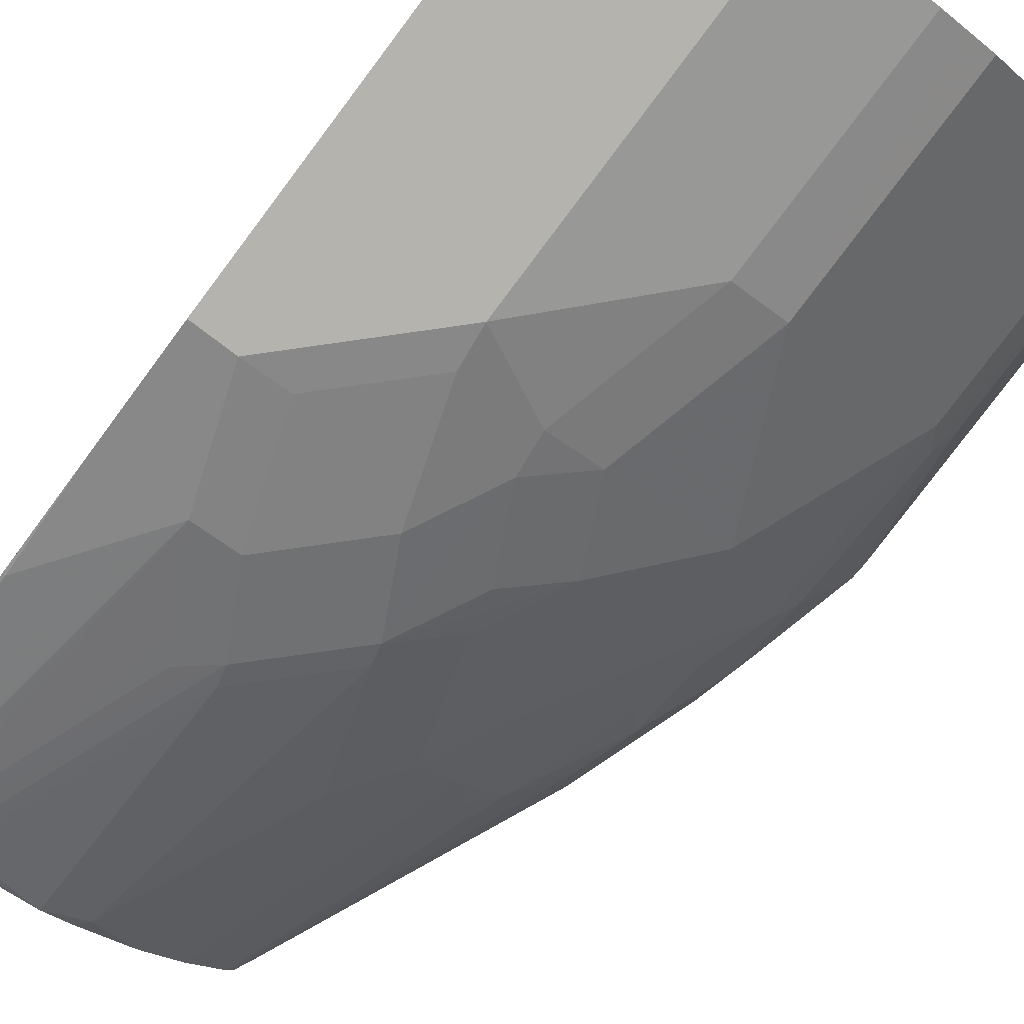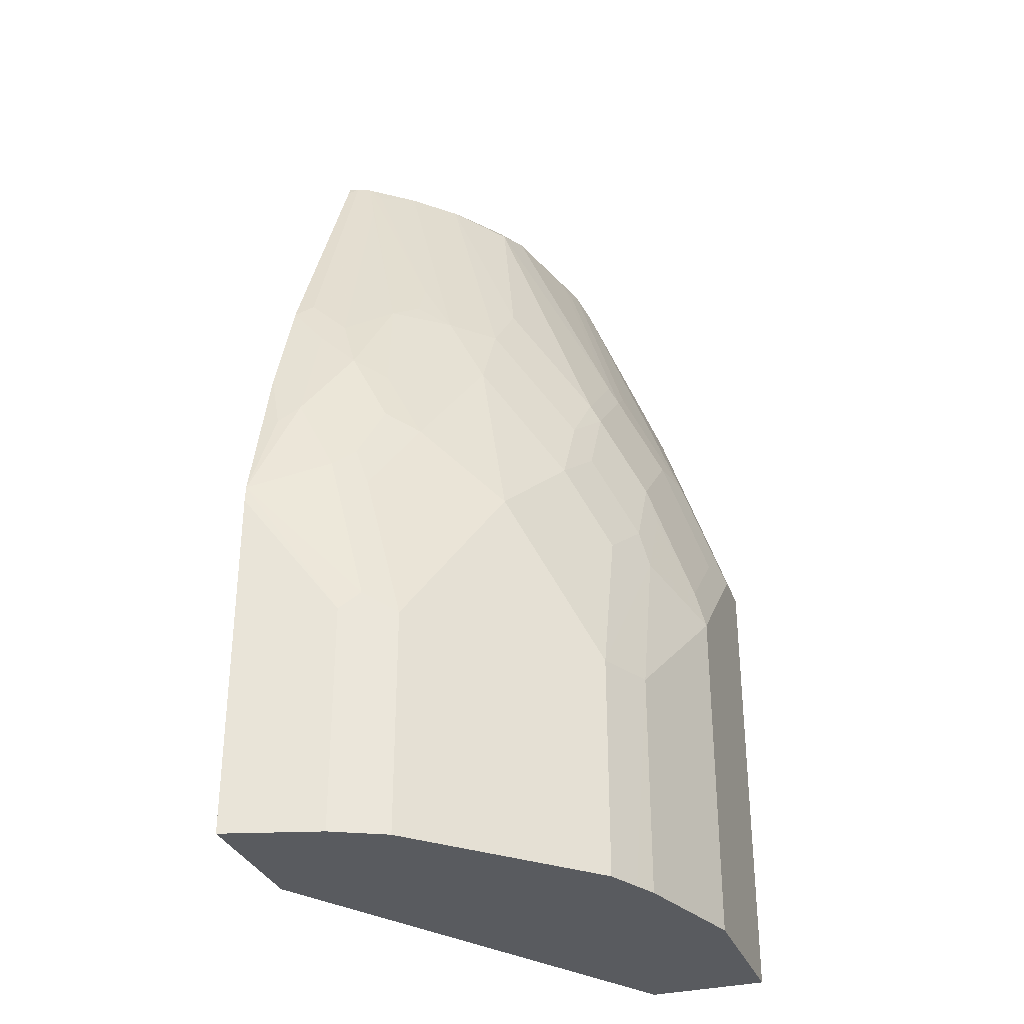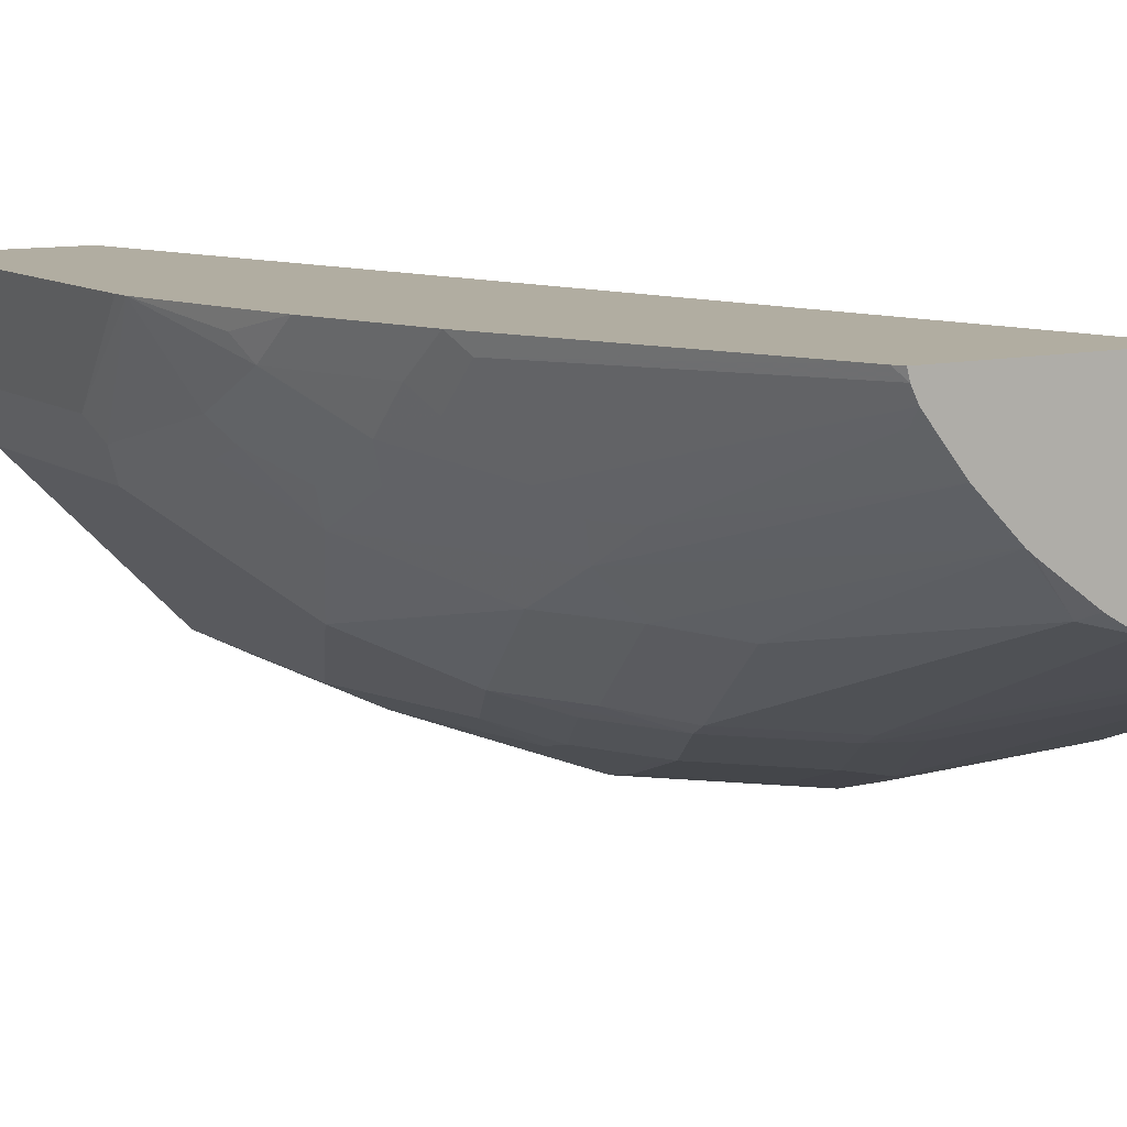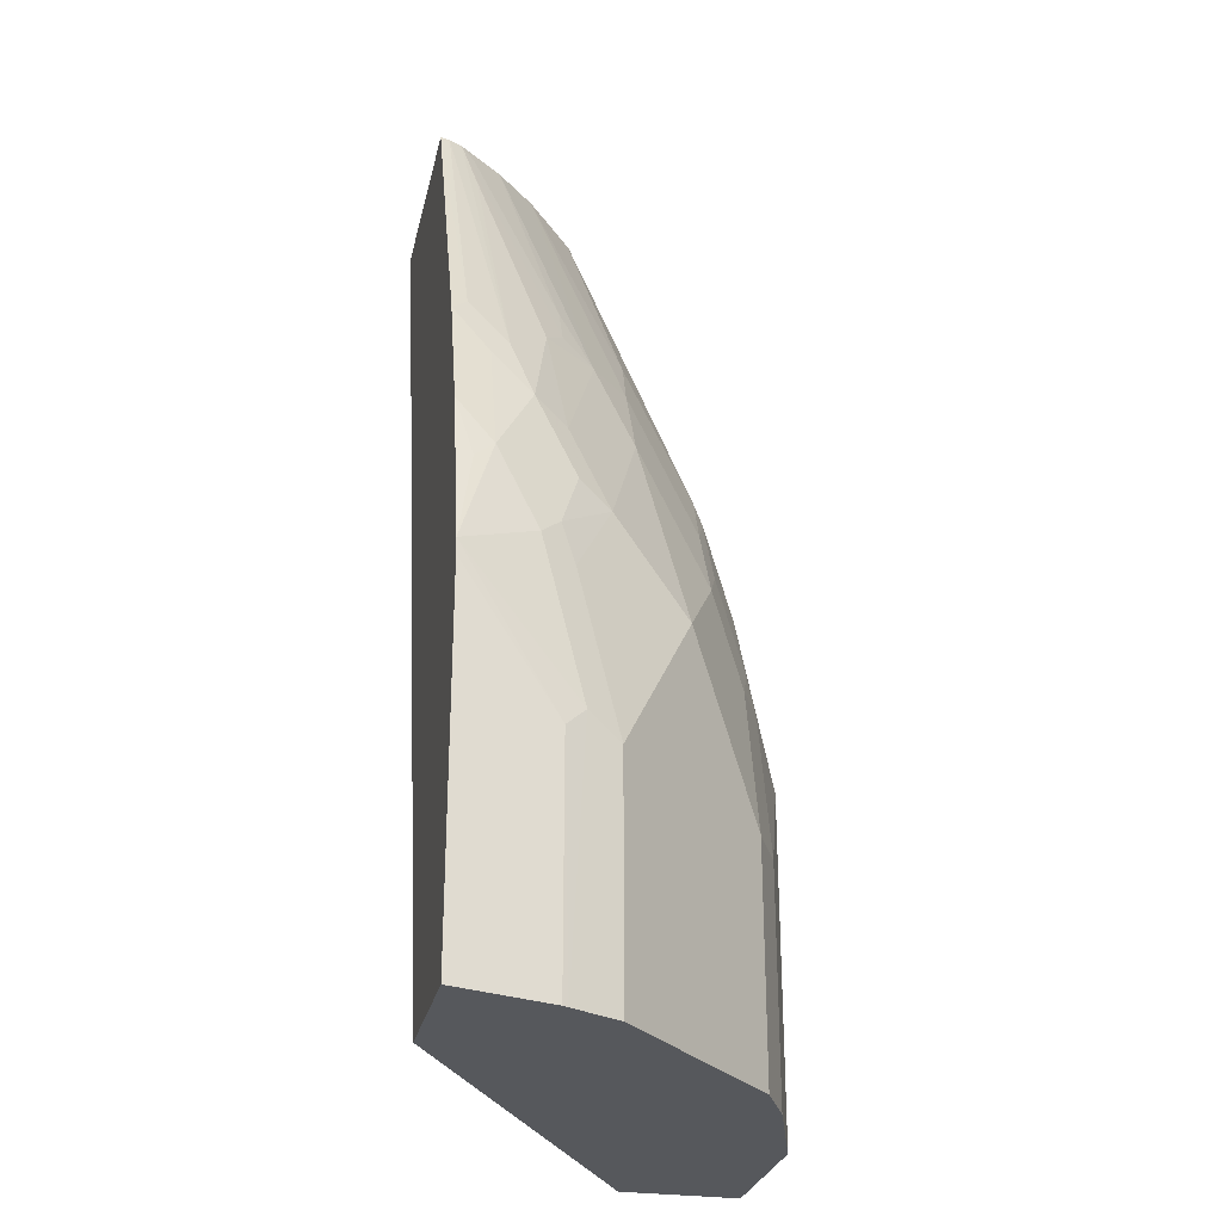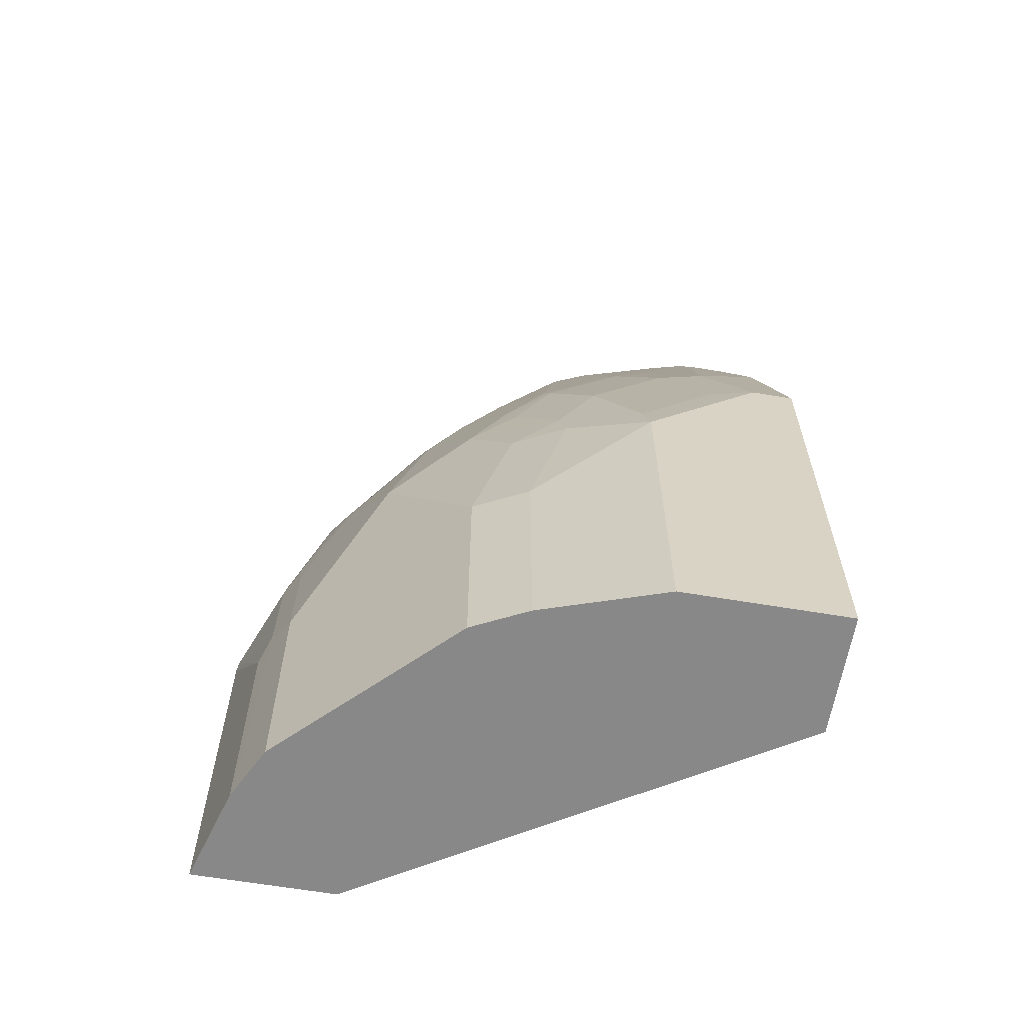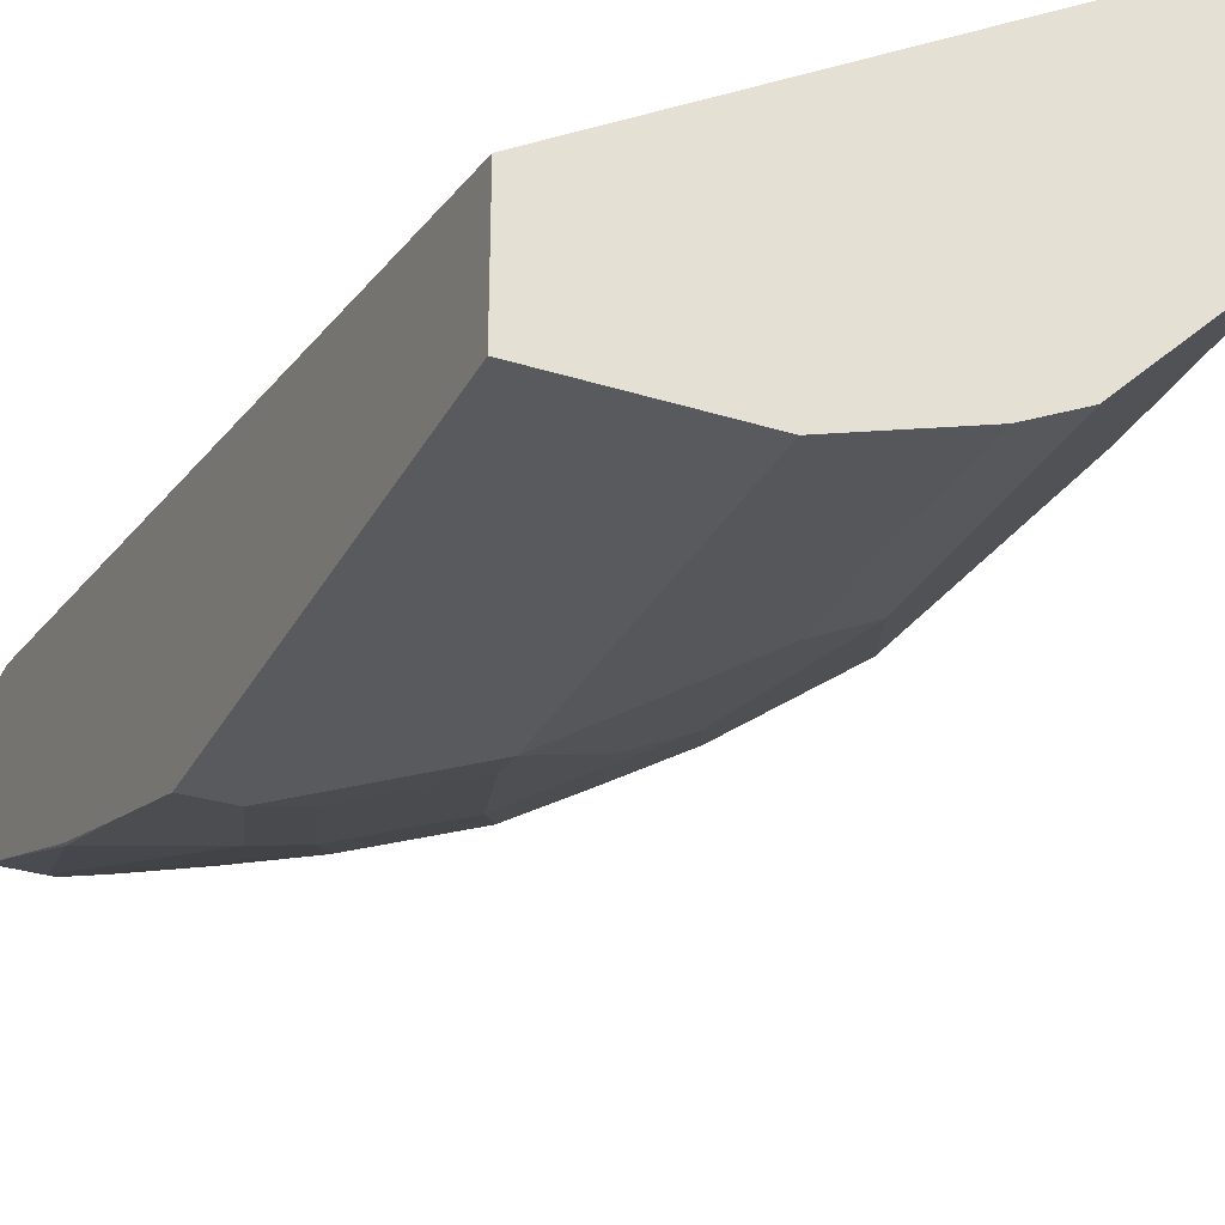
<metadata>
{"format":"obj","ext":"obj","renderer":"f3d","projection":"perspective","resolution":1024,"background":"white","views":[{"elev":-79.9,"azim":143.0,"up":"+Y"},{"elev":-32.6,"azim":-70.7,"up":"+Z"},{"elev":10.3,"azim":-31.1,"up":"+Y"},{"elev":-28.0,"azim":-102.5,"up":"+Z"},{"elev":-62.7,"azim":-9.7,"up":"+Z"},{"elev":-31.1,"azim":155.9,"up":"+Y"}]}
</metadata>
<code>
v -0.2816 -0.09459 -0.2015
v -0.2097 -0.09459 -0.2015
v -0.2672 -0.1439 -0.2015
v -0.2816 -0.09459 -0.01646
v 0.001413 -0.2261 -0.2015
v -0.07012 -0.09459 0.2844
v 0.001413 -0.1231 0.2686
v 0.001413 -0.1233 0.2672
v -0.2659 -0.1466 -0.2015
v -0.2672 -0.1439 -0.08218
v -0.2811 -0.09459 -0.008181
v 0.001413 -0.2878 -0.2015
v -0.1759 -0.09459 0.2844
v 0.001413 -0.1231 0.2844
v -0.2535 -0.1713 -0.2015
v -0.2535 -0.1713 -0.08218
v -0.2621 -0.1542 -0.07191
v -0.2621 -0.1336 0.01032
v -0.2621 -0.1131 0.05136
v -0.2672 -0.1028 0.04114
v -0.2605 -0.09459 0.074
v -0.08222 -0.2878 -0.2015
v 0.001413 -0.2878 0.04114
v -0.1783 -0.09459 0.2795
v -0.1747 -0.09936 0.2844
v 0.001413 -0.197 0.2844
v -0.1713 -0.2535 -0.2015
v -0.1713 -0.2535 -0.08218
v -0.2124 -0.2124 4.707e-05
v -0.2535 -0.1508 4.707e-05
v -0.2544 -0.1439 0.02059
v -0.2544 -0.1233 0.06164
v -0.2415 -0.1336 0.09245
v -0.2415 -0.1131 0.113
v -0.24 -0.09459 0.1356
v -0.1439 -0.2672 -0.2015
v -0.08222 -0.2878 -0.02055
v 0.001413 -0.2672 0.1028
v -0.02056 -0.2878 0.04114
v -0.2338 -0.1028 0.1439
v -0.173 -0.1028 0.2844
v -0.2338 -0.1233 0.1233
v -0.02399 -0.197 0.2844
v 0.001413 -0.1987 0.2809
v -0.1549 -0.2617 -0.2015
v -0.1439 -0.2672 -0.08218
v -0.1233 -0.2672 4.707e-05
v -0.1507 -0.2535 4.707e-05
v -0.1713 -0.233 0.04114
v -0.1918 -0.1918 0.1028
v -0.233 -0.1713 0.04114
v -0.2415 -0.1542 0.05136
v -0.2133 -0.1439 0.1439
v -0.233 -0.1508 0.08218
v -0.06167 -0.2878 4.707e-05
v -0.0848 -0.2826 4.707e-05
v 0.001413 -0.2464 0.1641
v -2.748e-05 -0.2467 0.1644
v -0.04111 -0.2672 0.1028
v -0.04369 -0.2826 0.04114
v -0.1713 -0.1062 0.2844
v -0.1799 -0.1131 0.2569
v -0.08823 -0.1799 0.2844
v -0.02743 -0.1987 0.2809
v 0.001413 -0.2048 0.2686
v -0.1028 -0.2672 0.04114
v -0.1259 -0.2621 0.02059
v -0.1464 -0.2415 0.06164
v -0.1259 -0.2415 0.1028
v -0.1507 -0.233 0.08218
v -0.1713 -0.1918 0.1439
v -0.1918 -0.1713 0.1439
v -0.2004 -0.1542 0.1541
v -0.06424 -0.2621 0.1028
v -0.1054 -0.2621 0.06164
v 0.001413 -0.2055 0.2672
v -0.02056 -0.2055 0.2672
v -0.06167 -0.2467 0.1439
v -0.04798 -0.2193 0.2192
v -0.1696 -0.1131 0.2775
v -0.153 -0.129 0.2844
v -0.1901 -0.1542 0.1747
v -0.04626 -0.1953 0.2775
v -0.1028 -0.1713 0.2844
v -0.1079 -0.1747 0.2775
v -0.08738 -0.2364 0.1541
v -0.06682 -0.2158 0.2158
v -0.04369 -0.2004 0.2672
v -0.06424 -0.221 0.2055
v -0.0848 -0.2415 0.1439
v -0.1285 -0.2364 0.113
v -0.149 -0.1953 0.1747
v -0.1325 -0.1496 0.2844
v -0.06854 -0.2398 0.1576
v -0.1296 -0.1519 0.2844
f 49 67 68
f 47 67 48
f 48 67 49
f 49 68 69
f 49 69 70
f 49 70 71
f 49 71 50
f 47 66 67
f 50 71 72
f 56 74 75
f 51 72 54
f 53 54 72
f 53 72 73
f 53 73 61
f 53 61 62
f 56 60 74
f 56 75 66
f 57 76 58
f 47 56 66
f 50 72 51
f 44 64 65
f 33 52 51
f 42 62 61
f 31 52 33
f 31 33 32
f 33 53 42
f 33 42 34
f 58 76 77
f 33 51 54
f 33 54 53
f 34 42 40
f 34 40 35
f 43 63 64
f 36 46 45
f 37 56 47
f 37 47 46
f 38 57 58
f 39 59 74
f 39 74 60
f 39 60 56
f 39 56 55
f 41 42 61
f 42 53 62
f 37 55 56
f 58 77 59
f 64 90 79
f 59 90 74
f 70 91 71
f 71 91 92
f 71 92 93
f 85 91 86
f 71 93 72
f 72 93 81
f 72 81 82
f 72 82 73
f 78 79 94
f 78 94 90
f 79 90 94
f 80 82 81
f 83 87 89
f 83 89 88
f 84 95 85
f 85 95 93
f 85 93 92
f 85 92 91
f 31 51 52
f 69 75 74
f 69 91 70
f 69 86 91
f 69 90 86
f 59 77 64
f 59 64 79
f 59 79 78
f 61 80 81
f 61 73 82
f 61 82 80
f 63 83 64
f 63 84 85
f 63 85 86
f 59 78 90
f 63 86 87
f 64 77 65
f 64 83 88
f 64 88 89
f 64 89 90
f 65 77 76
f 66 75 67
f 67 75 69
f 67 69 68
f 69 74 90
f 63 87 83
f 30 51 31
f 1 35 24
f 29 50 51
f 5 7 14
f 5 14 26
f 5 26 44
f 5 44 65
f 5 65 76
f 5 76 57
f 5 57 38
f 5 38 23
f 5 23 12
f 6 13 25
f 6 25 41
f 6 41 61
f 6 61 81
f 6 81 93
f 6 93 95
f 6 95 84
f 6 84 63
f 6 63 43
f 6 43 26
f 5 8 7
f 4 10 11
f 3 9 10
f 2 8 5
f 86 90 89
f 1 2 5
f 1 5 12
f 1 12 22
f 1 22 36
f 1 36 45
f 1 45 27
f 1 27 15
f 1 15 9
f 6 26 14
f 1 9 3
f 1 10 4
f 1 4 11
f 1 11 21
f 1 21 35
f 1 24 13
f 1 13 6
f 1 6 2
f 2 6 7
f 2 7 8
f 1 3 10
f 29 51 30
f 6 14 7
f 9 16 17
f 21 34 35
f 22 37 46
f 22 46 36
f 23 38 58
f 23 58 59
f 23 59 39
f 24 35 40
f 24 40 25
f 25 40 42
f 25 42 41
f 26 43 64
f 26 64 44
f 27 45 28
f 28 46 47
f 28 47 48
f 28 48 29
f 28 45 46
f 29 48 49
f 29 49 50
f 19 21 20
f 19 34 21
f 19 33 34
f 19 32 33
f 9 17 10
f 10 17 11
f 11 17 18
f 11 18 19
f 11 19 20
f 11 20 21
f 12 23 39
f 12 39 55
f 12 55 37
f 9 15 16
f 12 37 22
f 15 27 28
f 15 28 16
f 16 28 29
f 16 29 30
f 16 30 17
f 17 30 18
f 18 30 31
f 18 31 32
f 18 32 19
f 13 24 25
f 86 89 87

</code>
